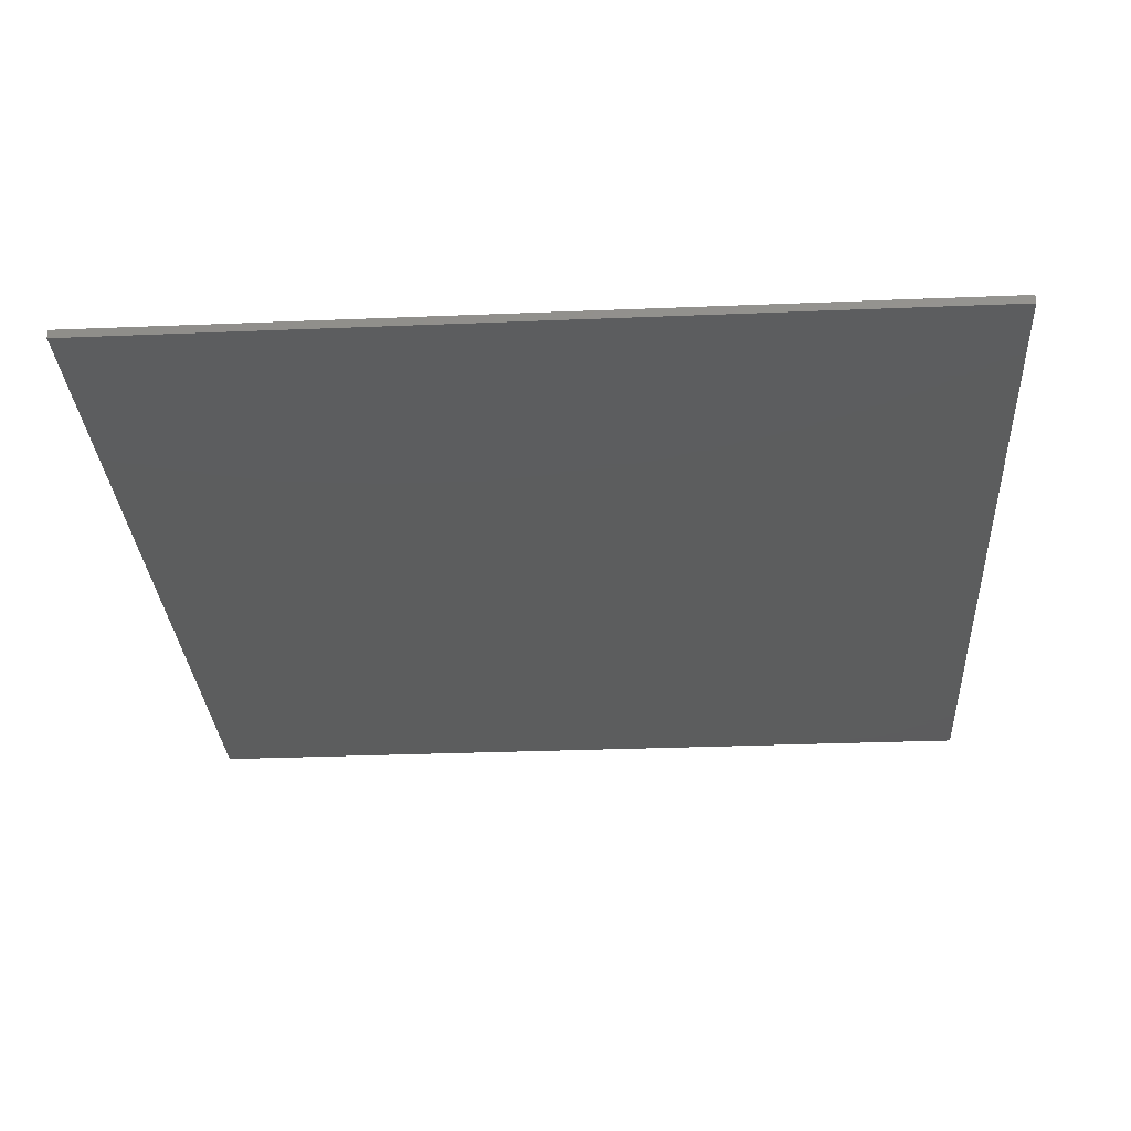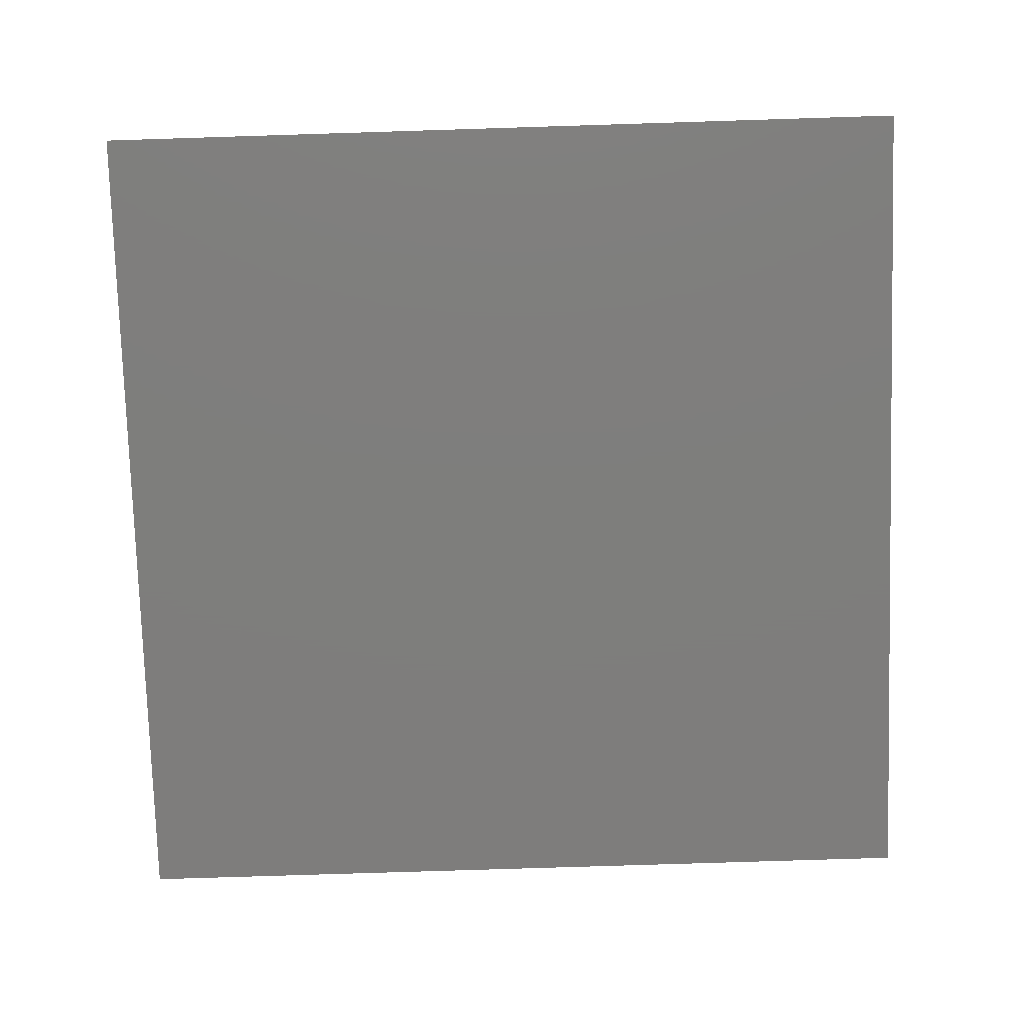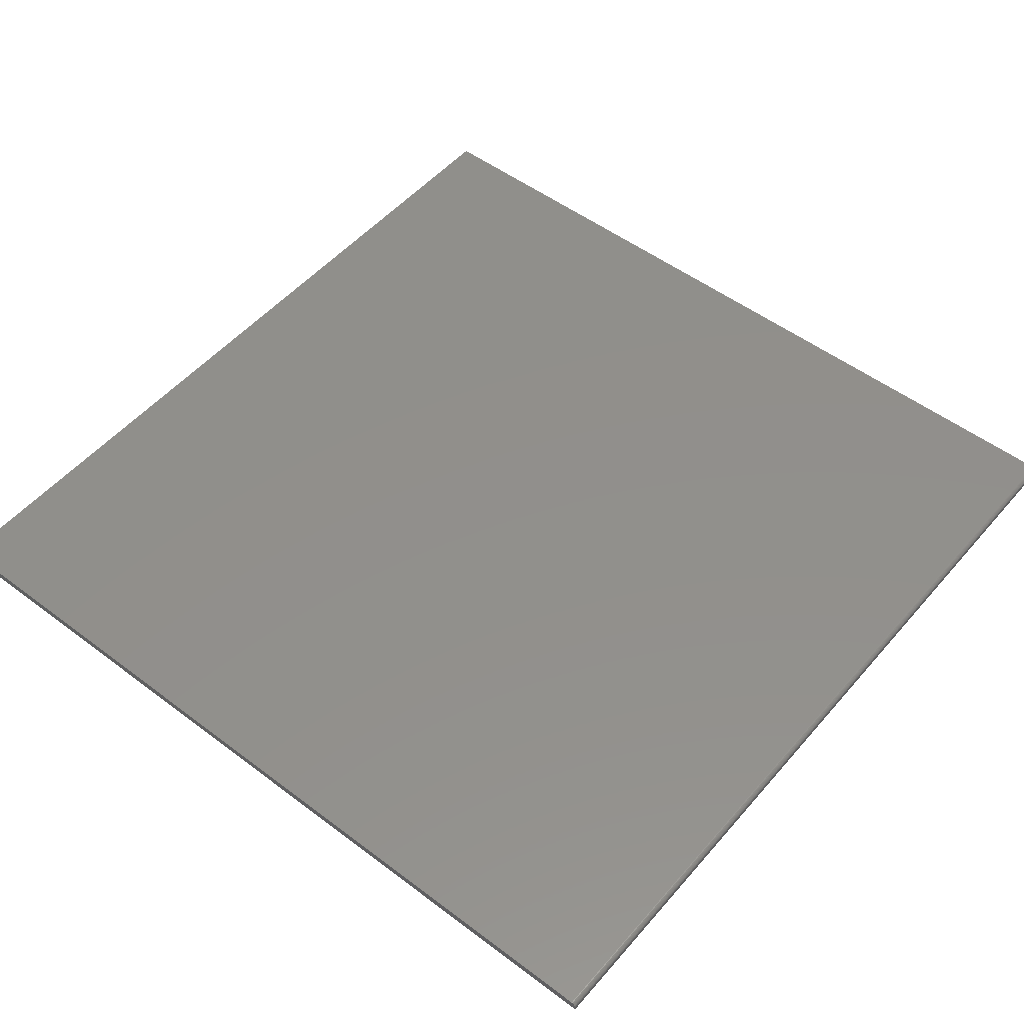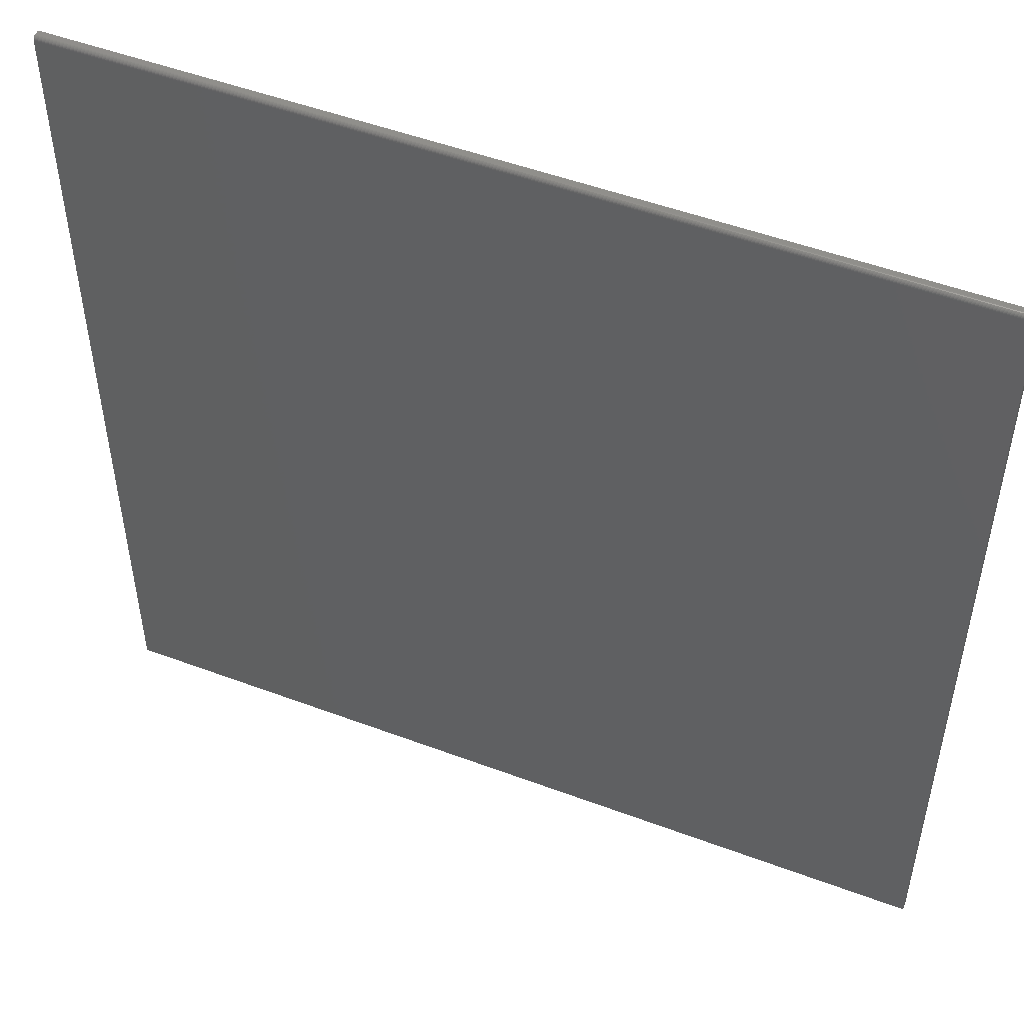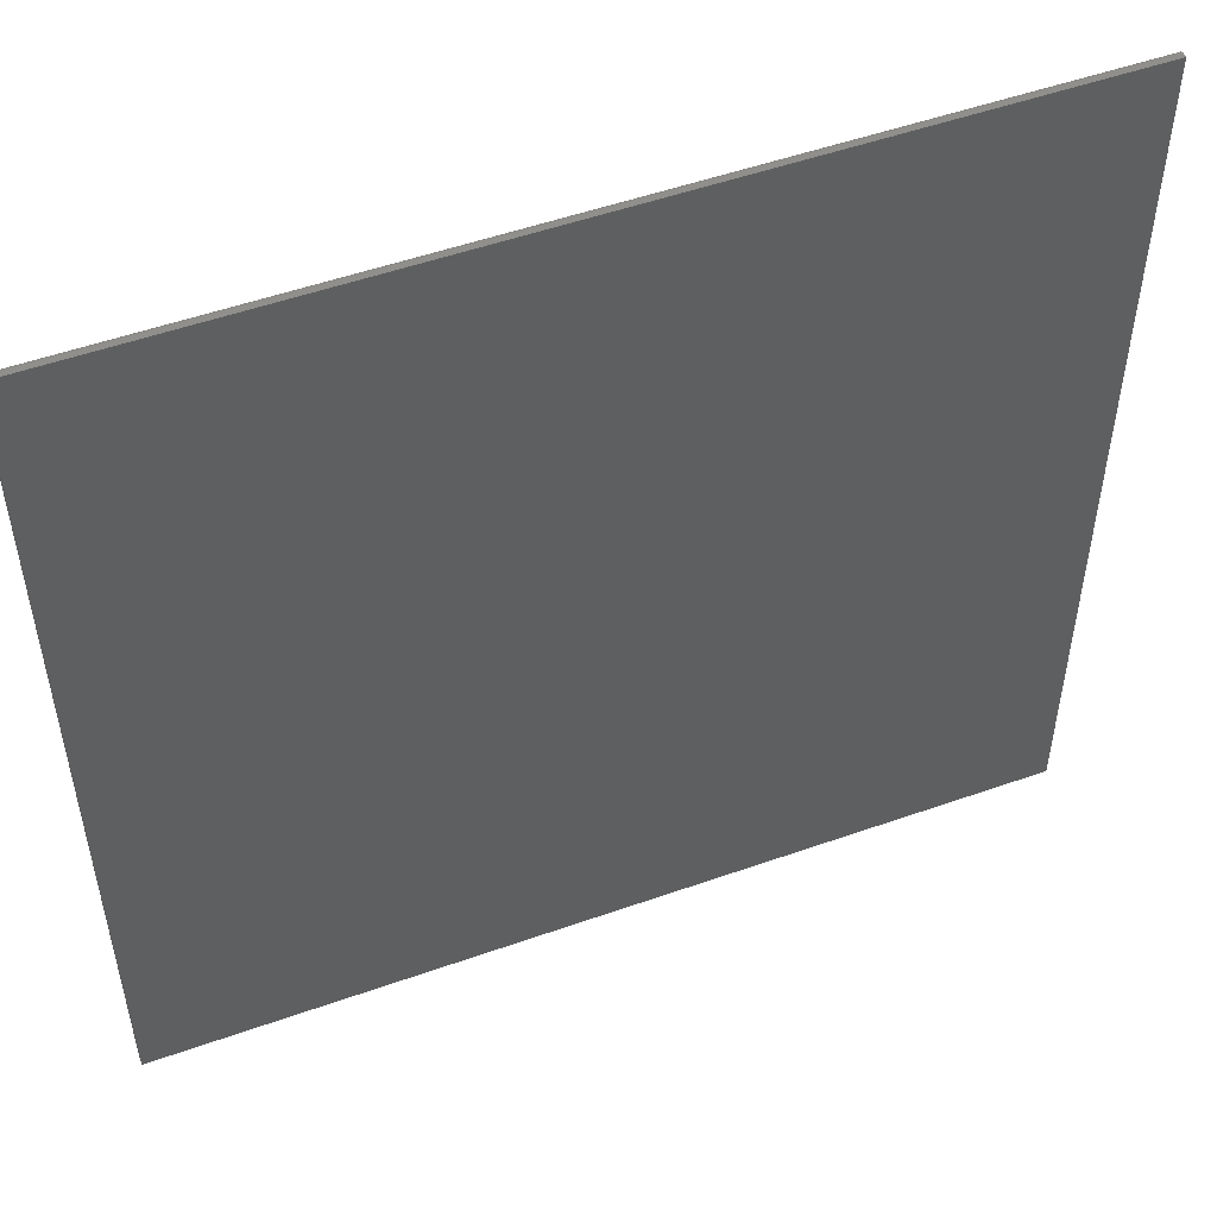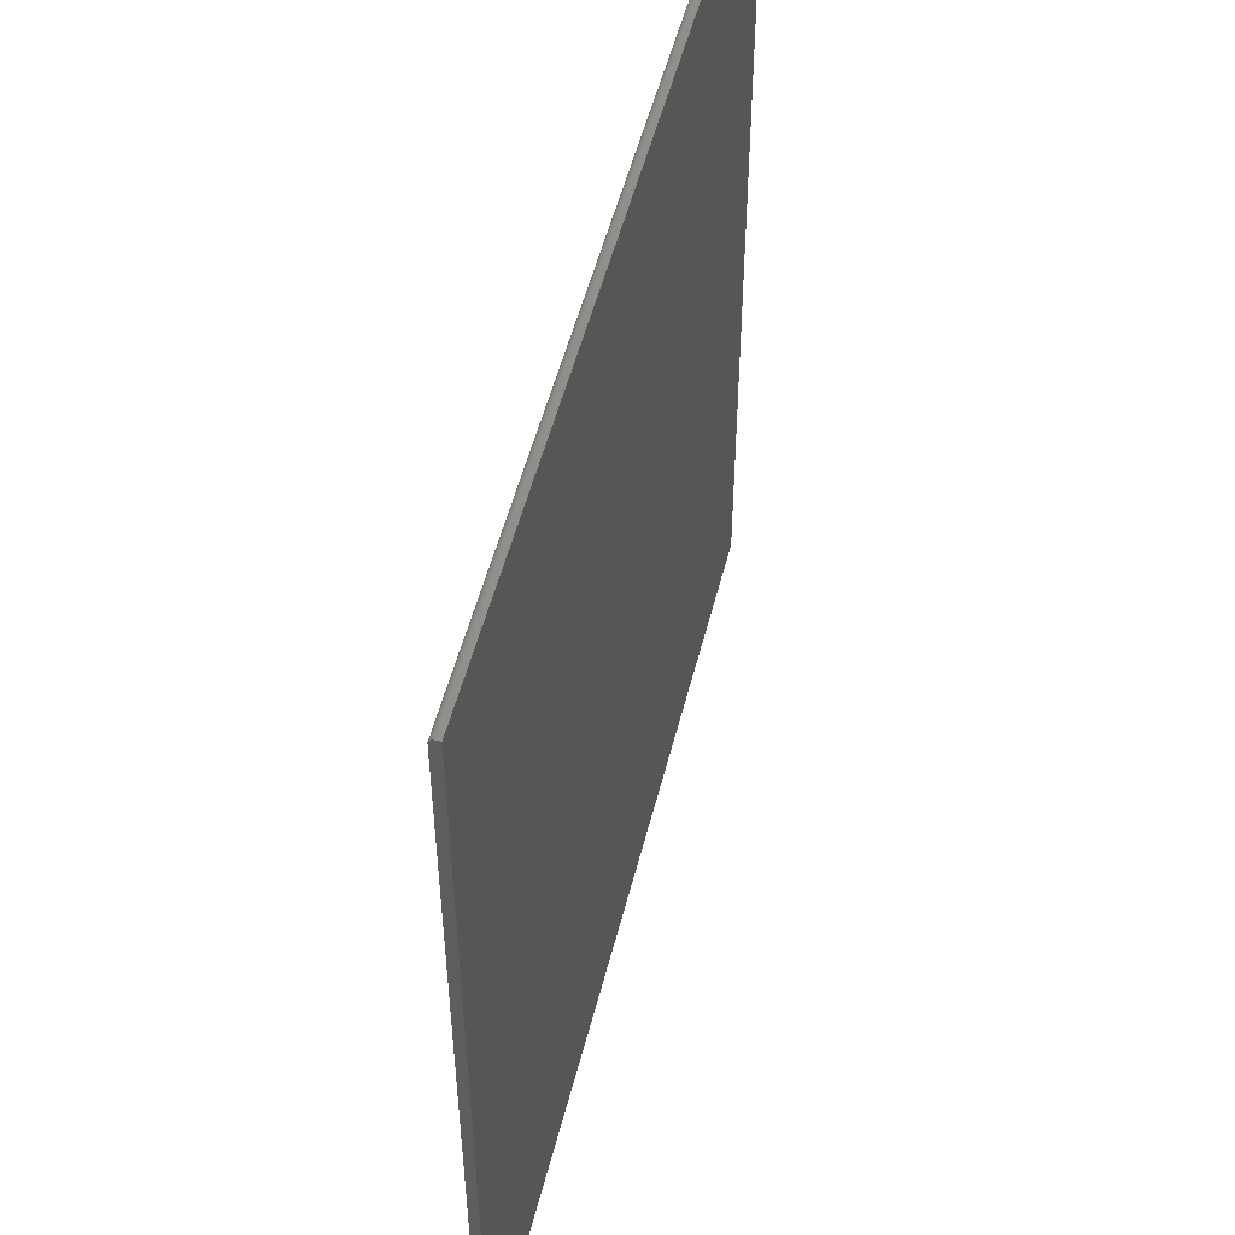
<metadata>
{"format":"stl","ext":"stl","renderer":"f3d","projection":"perspective","resolution":1024,"background":"white","views":[{"elev":-30.2,"azim":3.4,"up":"+Z"},{"elev":-77.7,"azim":-88.2,"up":"+Z"},{"elev":51.5,"azim":129.3,"up":"+Z"},{"elev":50.5,"azim":22.3,"up":"+Y"},{"elev":51.6,"azim":159.0,"up":"+Y"},{"elev":52.6,"azim":104.1,"up":"+Y"}]}
</metadata>
<code>
# stl→obj: 24 verts, 44 faces
v -0.75 -0.75 0.01562
v 0.75 -0.75 0.01562
v -0.75 0.7422 0.01562
v 0.75 0.7422 0.01562
v -0.75 0.7437 0.01547
v -0.75 0.7465 0.01431
v -0.75 0.7452 0.01503
v -0.75 0.7487 0.01215
v -0.75 0.7477 0.01334
v -0.75 -0.75 0
v -0.75 0.7494 0.0108
v -0.75 0.7498 0.009337
v -0.75 0.75 0.007812
v -0.75 0.75 0
v 0.75 0.75 0.007812
v 0.75 0.75 0
v 0.75 -0.75 0
v 0.75 0.7437 0.01547
v 0.75 0.7487 0.01215
v 0.75 0.7477 0.01334
v 0.75 0.7465 0.01431
v 0.75 0.7452 0.01503
v 0.75 0.7498 0.009337
v 0.75 0.7494 0.0108
f 1 2 3
f 3 2 4
f 3 5 6
f 6 5 7
f 8 6 9
f 10 1 3
f 10 3 6
f 10 6 8
f 10 8 11
f 10 11 12
f 10 12 13
f 10 13 14
f 15 16 13
f 13 16 14
f 4 2 17
f 18 19 20
f 18 20 21
f 18 21 22
f 16 19 18
f 16 18 4
f 16 4 17
f 19 16 15
f 19 15 23
f 19 23 24
f 15 13 23
f 23 13 12
f 23 12 24
f 24 12 11
f 24 11 19
f 19 11 8
f 19 8 20
f 20 8 9
f 20 9 21
f 21 9 6
f 21 6 22
f 22 6 7
f 22 7 18
f 18 7 5
f 18 5 4
f 4 5 3
f 10 14 17
f 17 14 16
f 1 10 2
f 2 10 17

</code>
